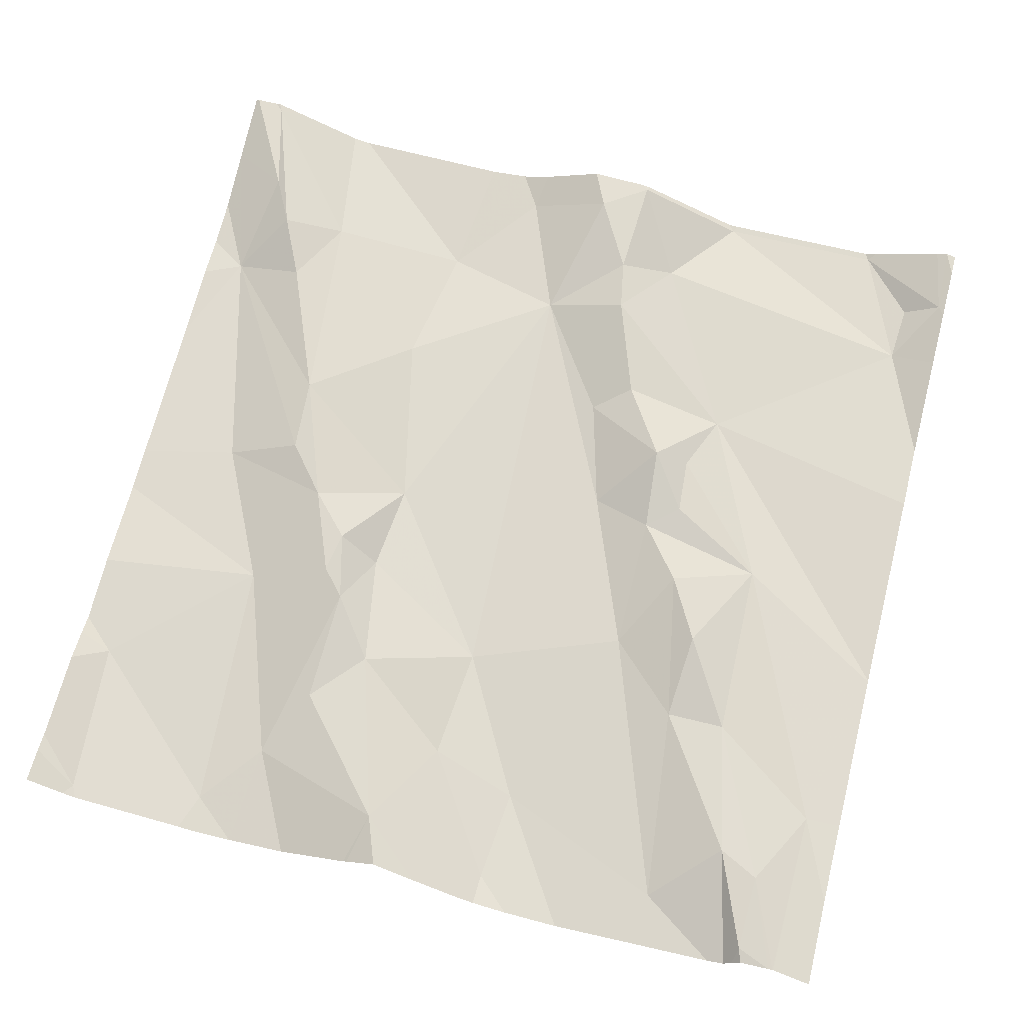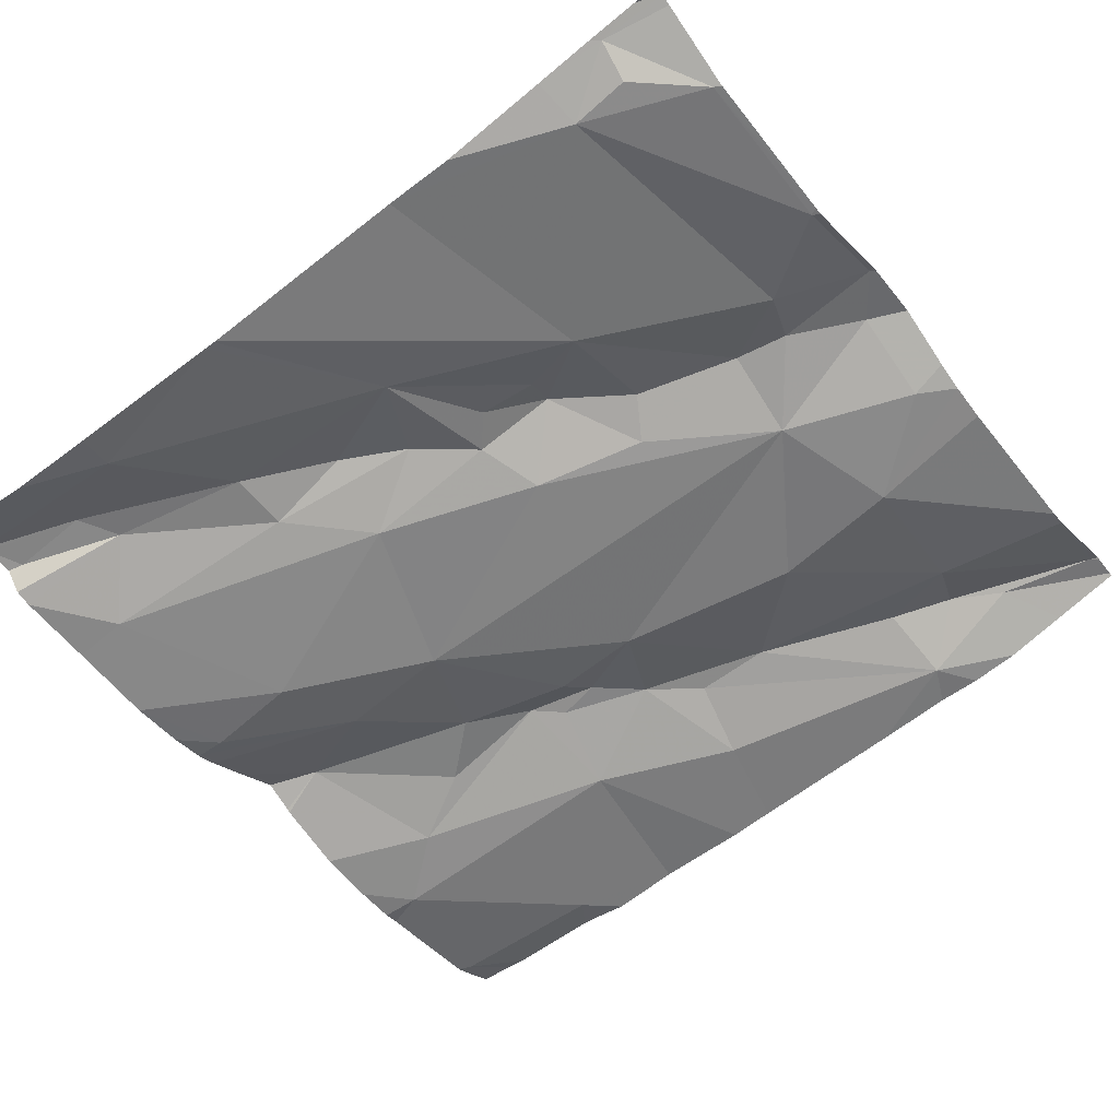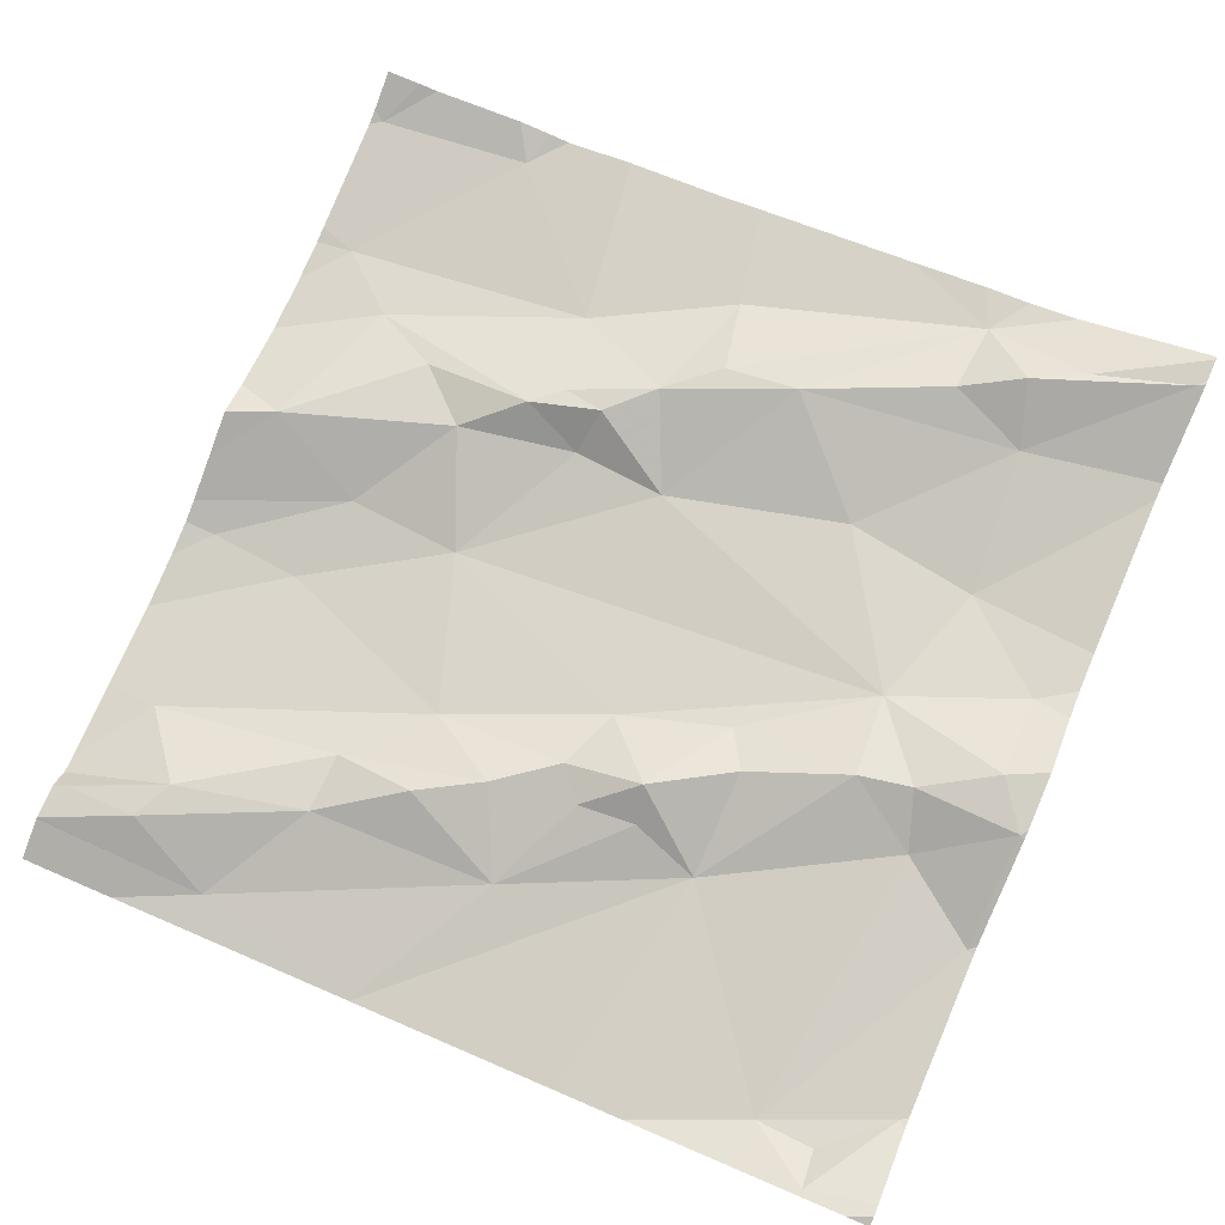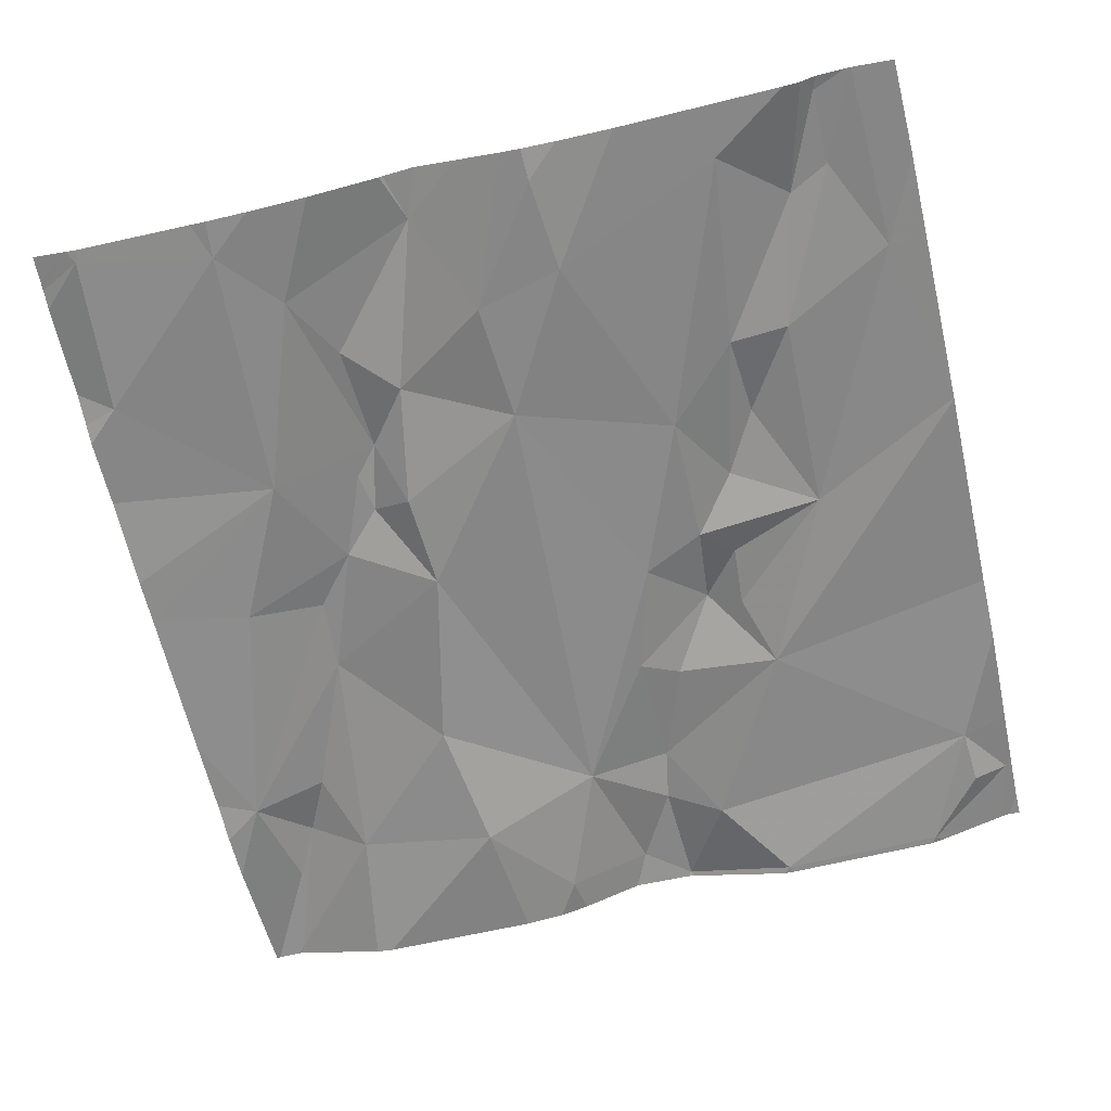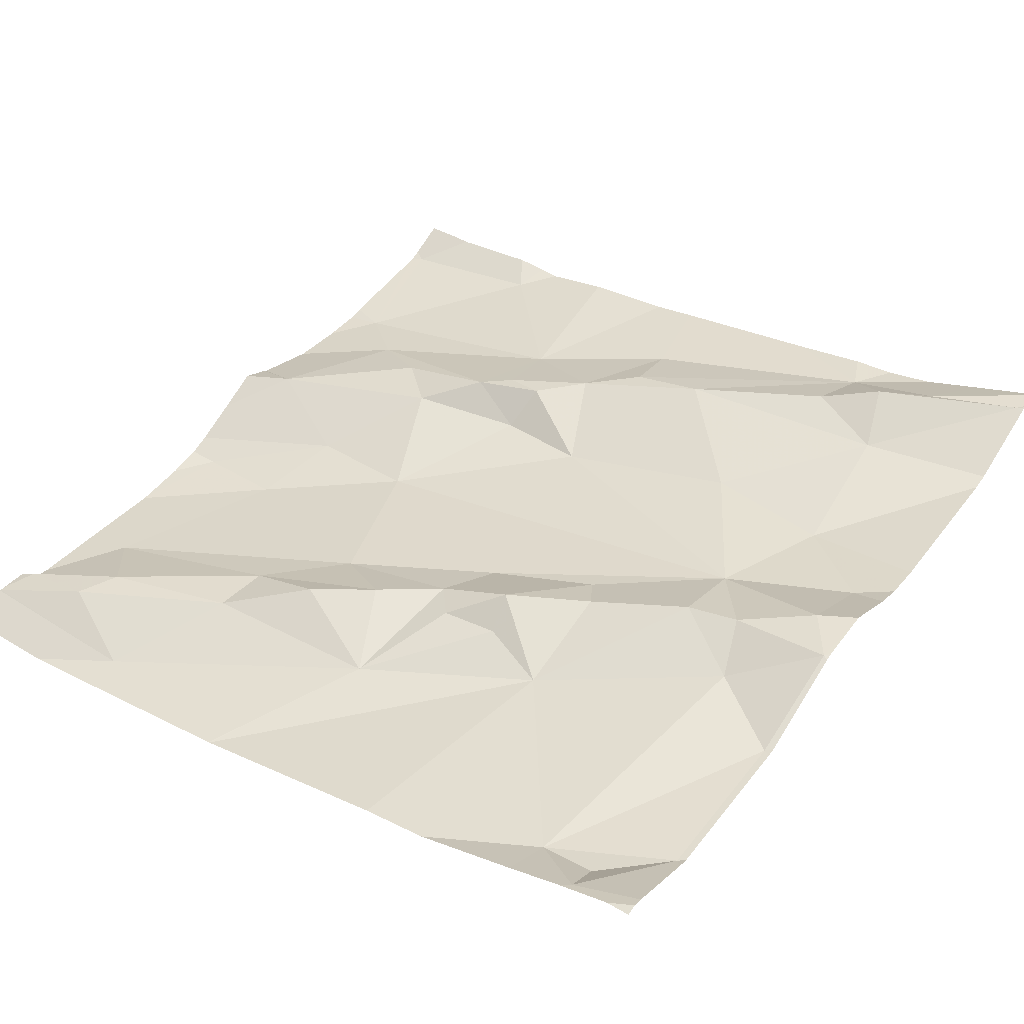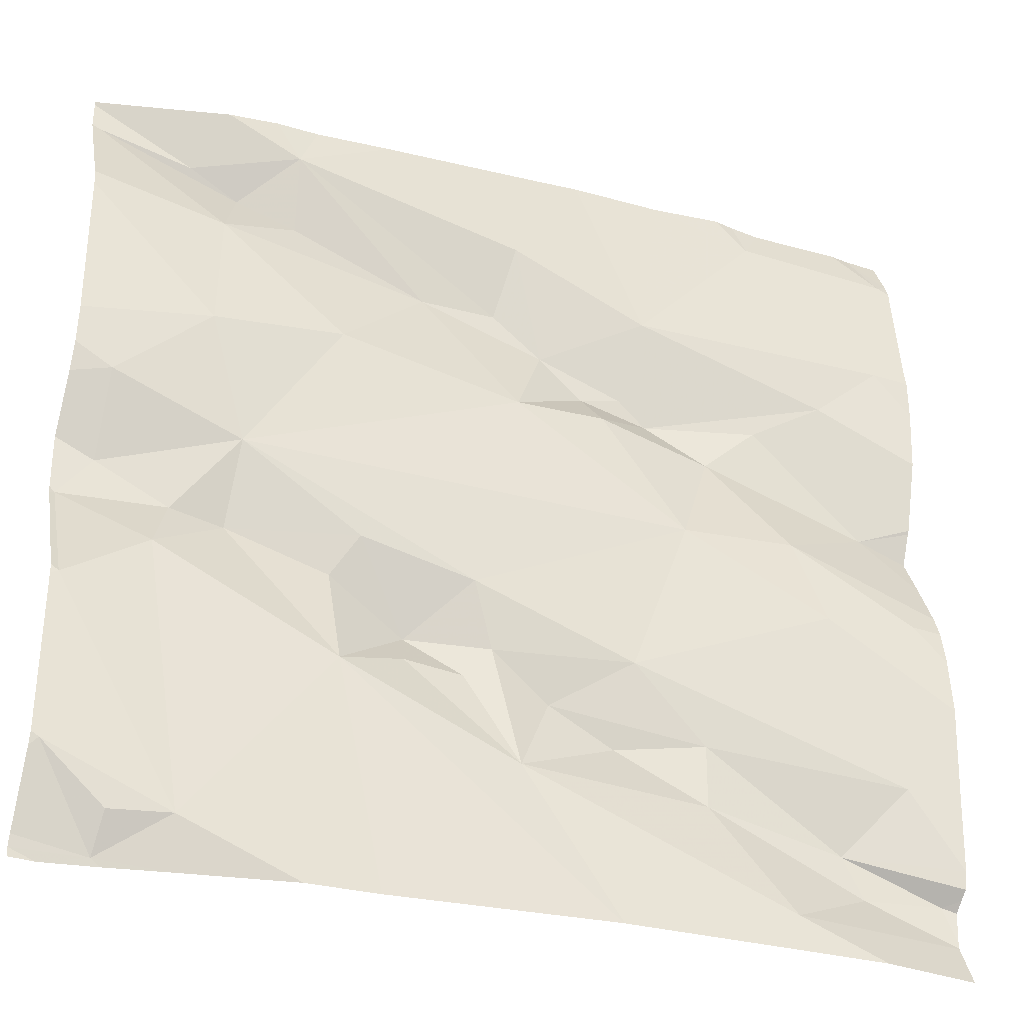
<metadata>
{"format":"obj","ext":"obj","renderer":"f3d","projection":"perspective","resolution":1024,"background":"white","views":[{"elev":61.8,"azim":-75.7,"up":"+Z"},{"elev":-52.8,"azim":36.8,"up":"+Z"},{"elev":77.8,"azim":23.2,"up":"+Z"},{"elev":-71.8,"azim":-76.8,"up":"+Z"},{"elev":42.8,"azim":35.0,"up":"+Z"},{"elev":-34.0,"azim":154.3,"up":"+Y"}]}
</metadata>
<code>
v -49.54 279.3 502.8
v -49.4 279.2 502.8
v -48.77 279.3 502.9
v -48.77 279 502.9
v -49.67 278.9 502.8
v -48.77 279.2 502.9
v -48.77 278.7 502.8
v -49.43 278.9 502.8
v -49.37 278.7 502.8
v -49.58 278.8 502.7
v -48.77 279.3 502.9
v -48.77 278.8 502.9
v -48.77 278.4 502.9
v -48.77 279.4 502.9
v -49.66 278.6 502.7
v -49.54 279.1 502.8
v -49.48 279 502.8
v -49.6 278.5 502.8
v -49.71 279.3 502.8
v -49.71 278.5 502.8
v -49.62 278.5 502.8
v -49.69 278.8 502.7
v -48.77 278.9 502.9
v -49.68 279.2 502.7
v -49.61 279.1 502.8
v -49.45 278.6 502.8
v -49.68 279.4 502.8
v -48.77 278.4 502.9
v -48.77 279.2 502.9
v -49.45 278.6 502.8
v -49.56 278.9 502.8
v -49.53 278.4 502.7
v -49.38 279.1 502.8
v -49.42 279.1 502.8
v -49.35 279 502.8
v -48.77 279.4 502.9
v -49.25 278.6 502.8
v -49.29 278.7 502.8
v -49.23 278.7 502.8
v -49.13 278.7 502.8
v -49.14 278.7 502.9
v -49.06 278.7 502.8
v -48.84 278.4 502.9
v -49.5 279.4 502.8
v -48.91 278.5 502.8
v -49.25 279 502.8
v -49.27 279.4 502.8
v -49.29 279.1 502.8
v -49.34 279.1 502.8
v -48.84 278.5 502.8
v -48.77 278.5 502.8
v -49.43 279.4 502.8
v -48.87 278.8 502.8
v -48.78 278.7 502.8
v -49 279.2 502.9
v -48.99 279.3 502.8
v -48.94 279.3 502.9
v -48.9 279 502.8
v -49.05 279.1 502.8
v -48.92 279.2 502.9
v -49.2 278.8 502.8
v -49.52 278.4 502.7
v -48.81 279 502.8
v -48.81 278.9 502.9
v -48.95 278.9 502.8
v -49.2 278.7 502.8
v -49.08 278.8 502.8
v -49.25 279.2 502.8
v -49.35 278.4 502.8
v -48.77 278.8 502.9
v -49.36 278.6 502.8
v -49.15 279.2 502.9
v -49.24 279.2 502.8
v -48.78 279.3 502.9
v -48.91 278.4 502.8
v -49.05 278.8 502.8
v -48.95 278.8 502.9
v -48.88 279.3 502.9
v -48.79 278.4 502.9
v -49.03 278.4 502.8
v -48.89 278.8 502.9
v -49.1 278.4 502.8
v -48.78 278.4 502.9
v -49.34 278.4 502.8
v -48.85 278.4 502.9
v -49.72 279 502.8
v -49.72 279 502.8
v -49.72 278.6 502.7
v -49.72 278.5 502.7
v -49.72 278.5 502.7
v -49.72 279.3 502.7
v -49.72 279.3 502.8
v -49.72 278.5 502.7
v -49.72 278.4 502.7
v -49.72 278.7 502.7
v -49.72 278.8 502.7
v -49.72 278.9 502.8
v -49.72 279.1 502.7
v -49.72 279 502.7
v -49.72 278.5 502.7
v -49.72 278.5 502.7
v -49.72 278.8 502.7
v -49.72 278.9 502.8
v -49.72 279.2 502.7
v -49.72 278.4 502.7
v -49.72 278.8 502.7
v -49.52 279.4 502.8
v -49.66 279.4 502.8
v -49.72 279.2 502.7
v -49.56 279.4 502.8
v -48.77 279 502.9
v -48.77 279 502.9
v -48.77 279.3 502.9
v -48.77 279.3 502.9
v -48.77 278.7 502.8
v -48.77 278.5 502.8
v -48.77 278.5 502.8
v -48.77 278.8 502.9
v -49.34 278.4 502.8
v -48.77 278.4 502.9
v -49.62 278.4 502.7
v -49.72 278.4 502.7
v -49.1 279.4 502.8
v -49.32 279.4 502.8
v -49.01 279.4 502.8
v -48.84 279.4 502.9
v -48.91 279.4 502.9
v -48.97 279.4 502.8
v -49.69 279.4 502.8
v -49.72 279.4 502.8
v -48.77 279.4 502.9
f 1 2 52
f 116 51 13
f 9 8 10
f 115 54 51
f 17 16 5
f 18 15 89
f 126 78 14
f 19 1 110
f 21 20 93
f 95 22 96
f 25 24 98
f 20 18 90
f 15 18 26
f 26 9 15
f 114 74 113
f 113 74 11
f 30 18 21
f 125 56 128
f 31 8 17
f 86 25 99
f 16 25 5
f 88 10 95
f 24 19 91
f 24 1 19
f 32 30 21
f 32 21 94
f 20 21 18
f 31 17 5
f 22 10 31
f 102 31 106
f 9 10 15
f 30 26 18
f 2 24 25
f 34 33 2
f 25 16 34
f 8 35 17
f 2 25 34
f 34 16 17
f 124 2 47
f 112 58 111
f 31 5 103
f 111 63 4
f 8 31 10
f 123 56 125
f 2 1 24
f 38 37 39
f 41 40 42
f 43 45 75
f 46 35 8
f 45 42 82
f 49 48 33
f 45 50 51
f 54 53 45
f 42 45 53
f 56 55 57
f 59 58 60
f 39 61 9
f 41 61 39
f 64 63 65
f 37 66 39
f 50 45 43
f 37 42 40
f 46 65 59
f 61 41 67
f 68 2 48
f 70 54 7
f 8 61 65
f 2 33 48
f 37 38 71
f 84 37 119
f 30 32 37
f 37 32 69
f 34 17 35
f 46 8 65
f 65 61 67
f 46 72 48
f 72 73 48
f 72 56 73
f 48 73 68
f 47 56 123
f 72 55 56
f 74 60 29
f 29 58 6
f 41 76 67
f 79 43 85
f 76 77 67
f 53 77 42
f 74 78 57
f 60 74 57
f 39 66 41
f 68 73 56
f 51 54 45
f 72 46 59
f 66 40 41
f 66 37 40
f 4 64 23
f 57 78 56
f 55 60 57
f 56 78 126
f 126 14 131
f 14 74 3
f 65 67 77
f 53 54 70
f 77 76 42
f 41 42 76
f 63 58 65
f 70 64 81
f 9 38 39
f 72 59 60
f 8 9 61
f 49 33 34
f 48 49 46
f 71 38 26
f 47 68 56
f 9 26 38
f 30 71 26
f 55 72 60
f 49 34 35
f 30 37 71
f 58 59 65
f 77 81 65
f 2 68 47
f 58 63 111
f 50 43 51
f 70 81 53
f 53 81 77
f 64 65 81
f 35 46 49
f 121 32 105
f 120 28 83
f 119 37 69
f 51 43 13
f 108 19 110
f 84 42 37
f 23 70 118
f 115 51 117
f 80 45 82
f 86 5 25
f 87 5 86
f 3 74 114
f 82 42 84
f 88 15 10
f 89 15 88
f 90 18 89
f 14 78 74
f 91 19 92
f 27 19 108
f 23 64 70
f 92 19 27
f 107 1 44
f 85 43 75
f 93 20 101
f 94 21 93
f 4 63 64
f 95 10 22
f 75 45 80
f 13 43 28
f 96 22 102
f 97 5 87
f 98 24 109
f 99 25 98
f 6 58 112
f 100 20 90
f 110 1 107
f 69 32 62
f 101 20 100
f 11 74 29
f 102 22 31
f 103 5 97
f 29 60 58
f 104 24 91
f 105 32 94
f 62 32 121
f 12 70 7
f 106 31 103
f 7 54 115
f 121 105 122
f 44 1 52
f 83 28 79
f 109 24 104
f 52 2 124
f 117 51 116
f 79 28 43
f 118 70 12
f 127 56 126
f 128 56 127
f 129 92 27
f 130 92 129
f 131 14 36

</code>
